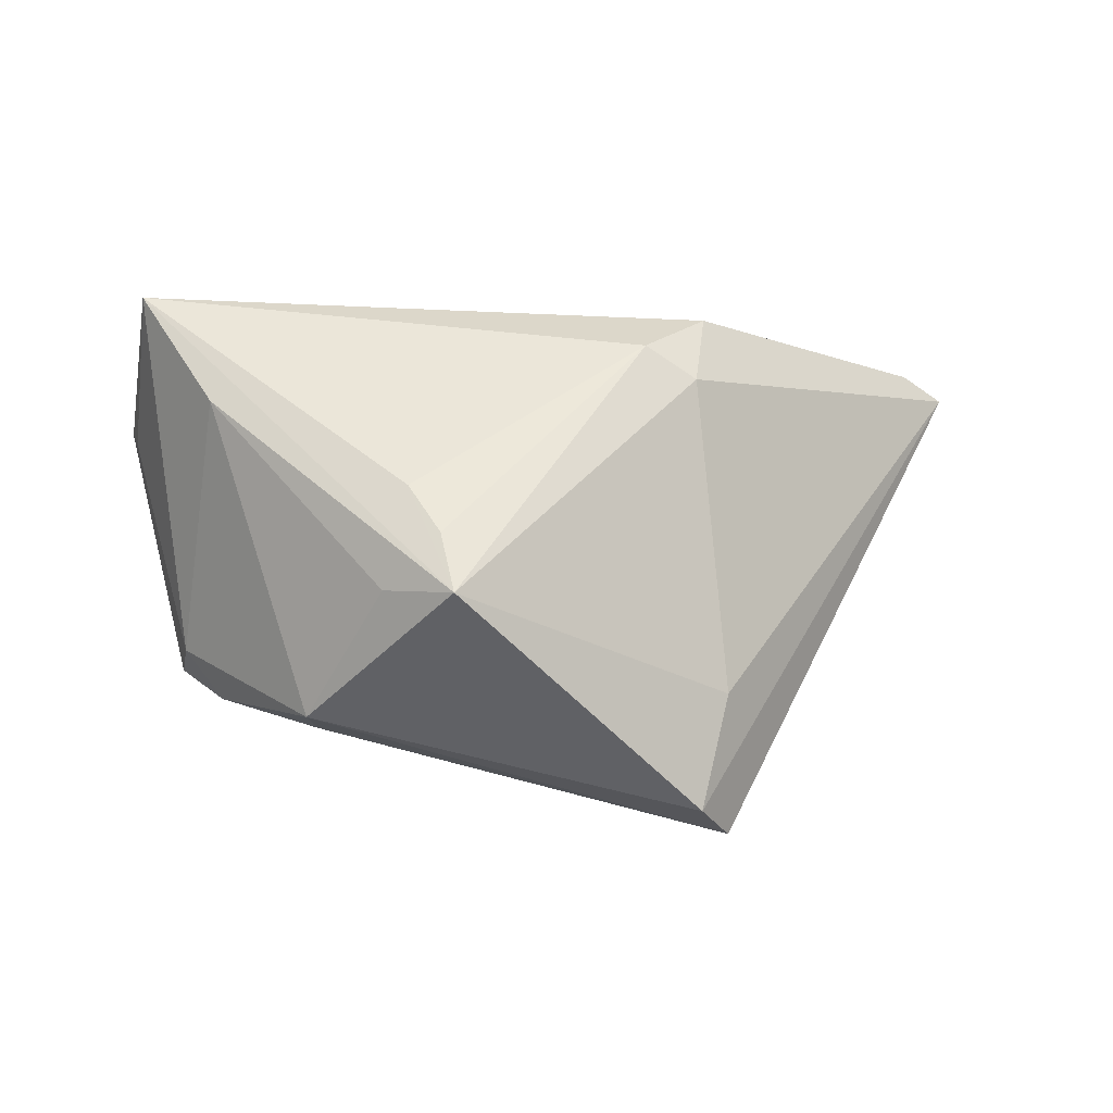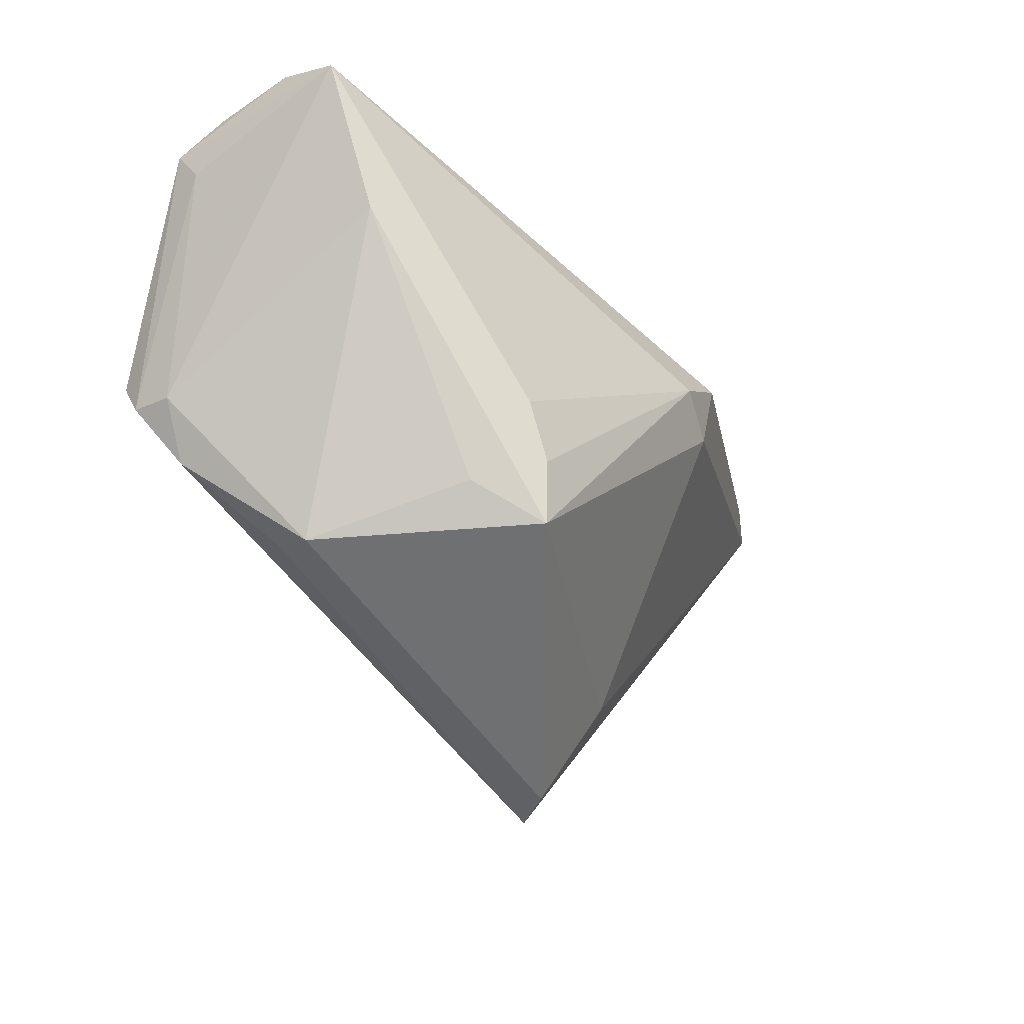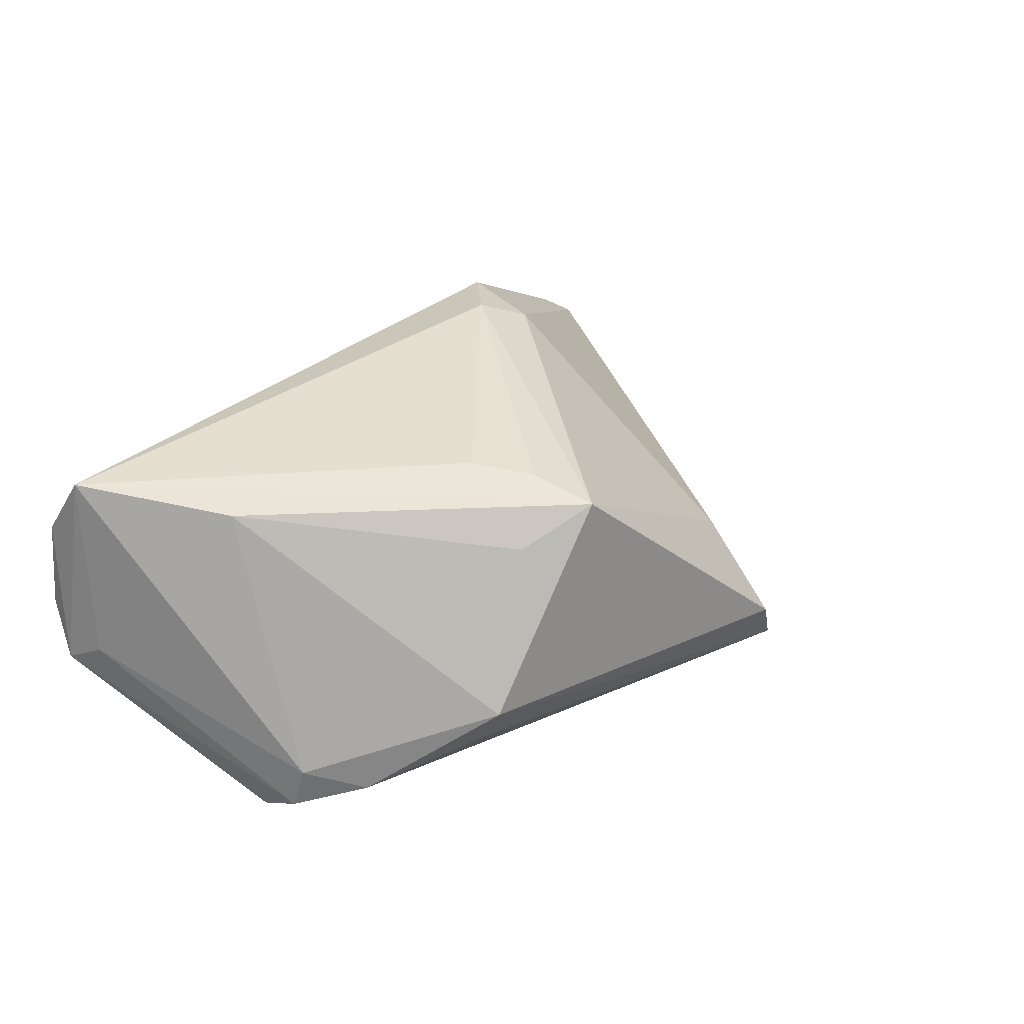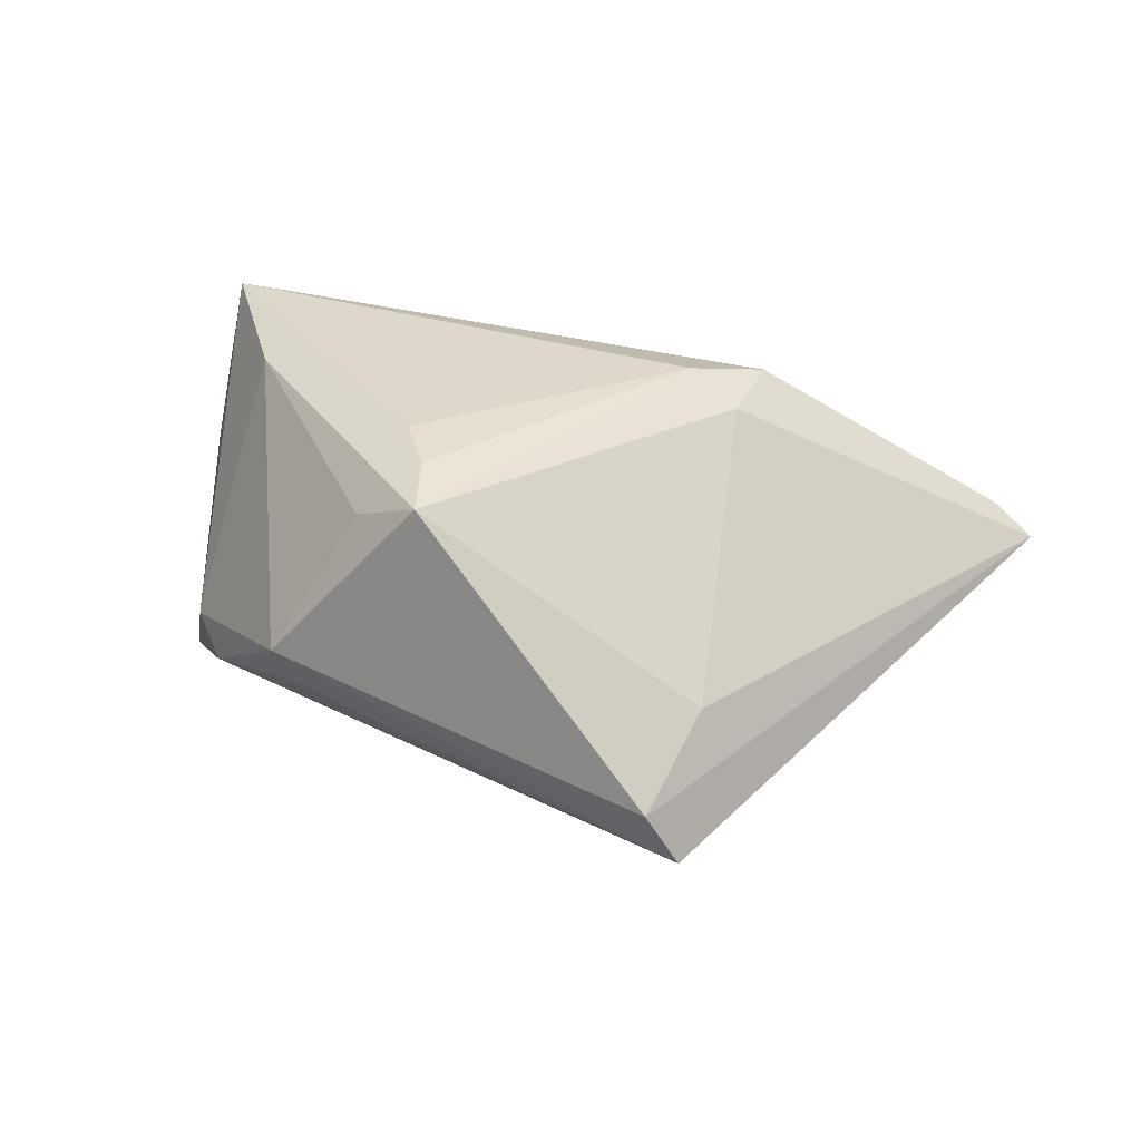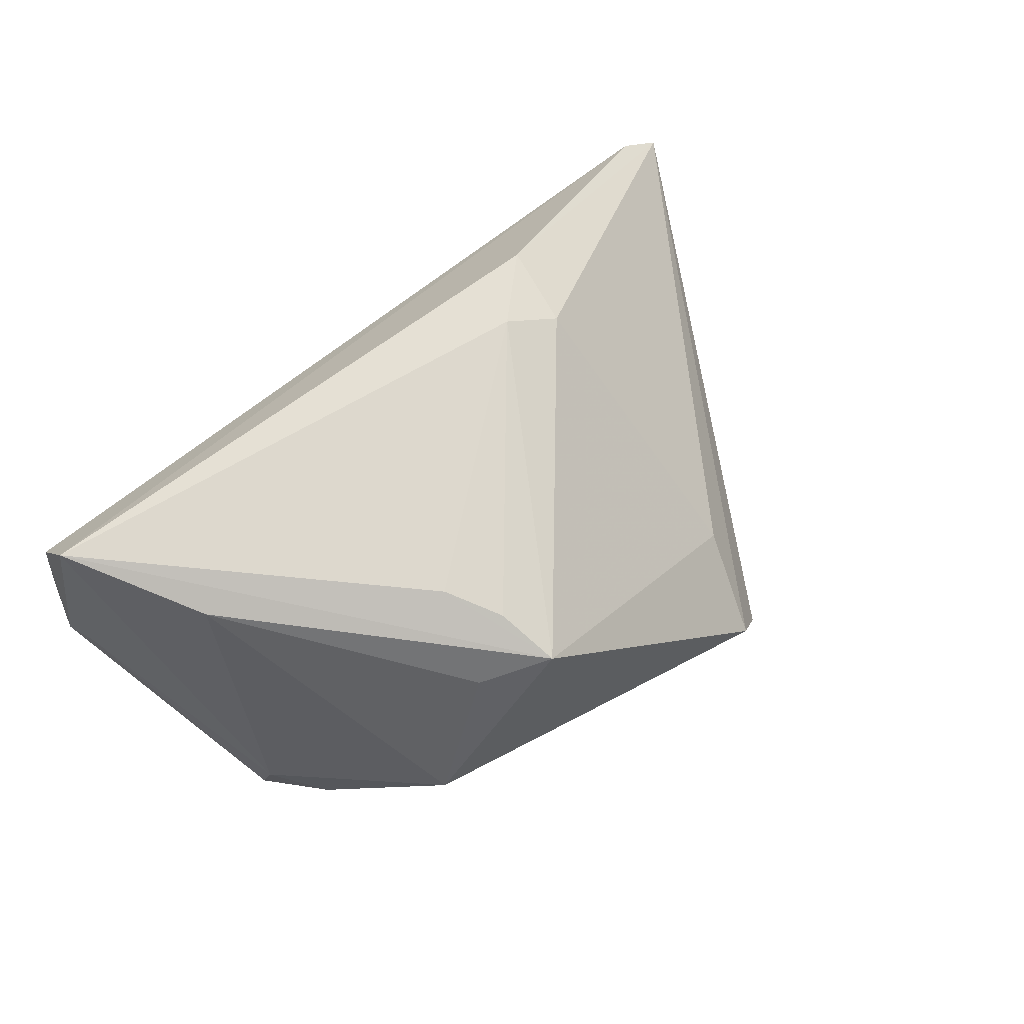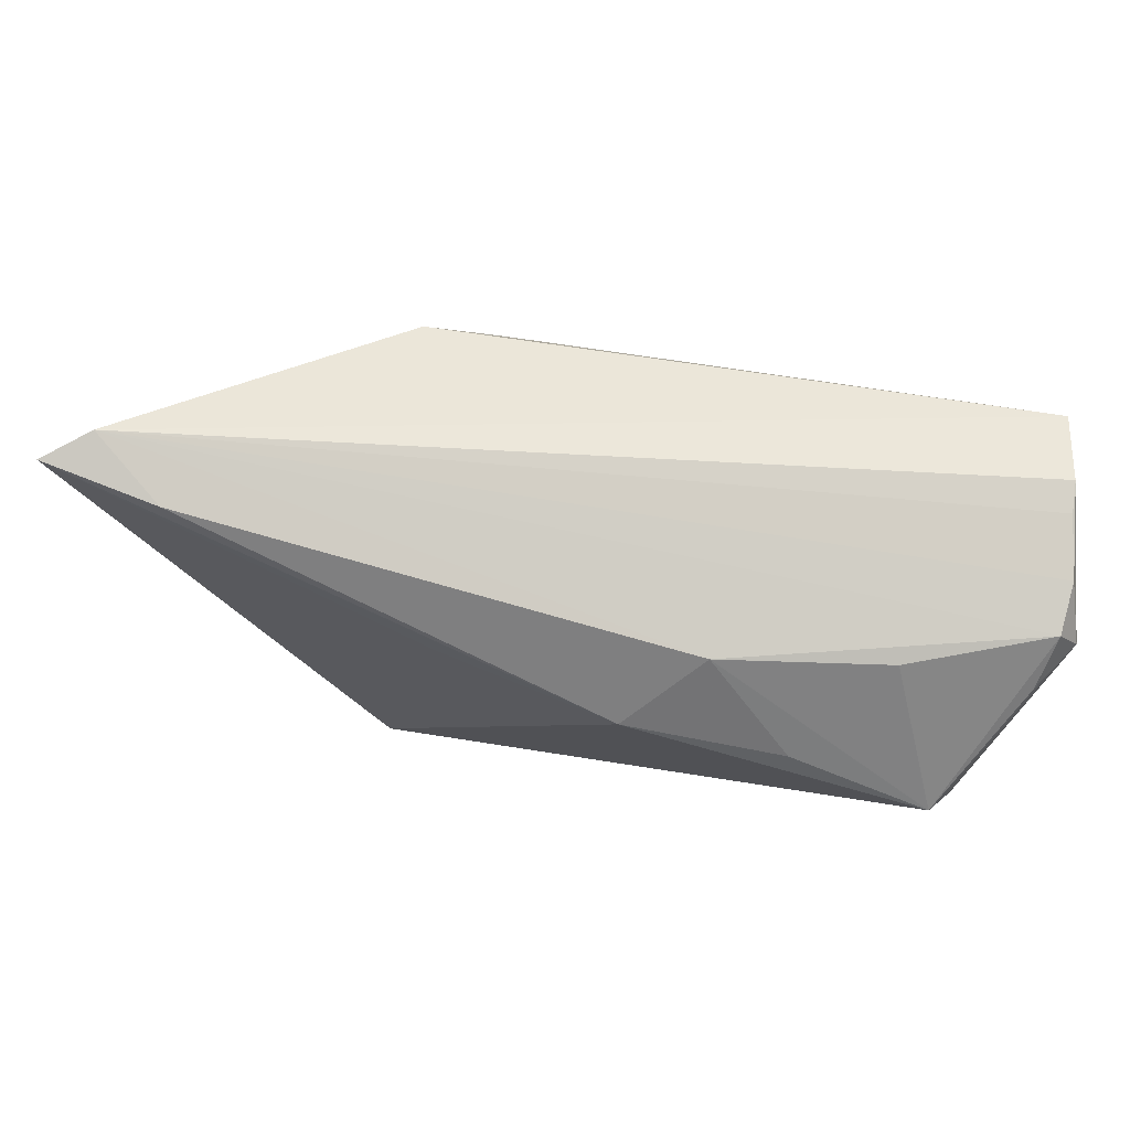
<metadata>
{"format":"obj","ext":"obj","renderer":"f3d","projection":"perspective","resolution":1024,"background":"white","views":[{"elev":47.9,"azim":-3.5,"up":"+Z"},{"elev":-41.8,"azim":-43.2,"up":"+Y"},{"elev":37.5,"azim":-52.1,"up":"+Z"},{"elev":31.3,"azim":12.3,"up":"+Z"},{"elev":72.3,"azim":-41.1,"up":"+Z"},{"elev":79.2,"azim":-168.2,"up":"+Y"}]}
</metadata>
<code>
v -0.04845 0.02312 -0.007733
v -0.0482 0.02822 0.01635
v -0.04701 0.02309 0.02527
v -0.04963 0.02759 -0.001914
v -0.0255 -0.0319 -0.0008884
v 0.03082 -0.02934 -0.003477
v -0.05097 0.01848 0.001211
v -0.04999 0.02798 0.004636
v 0.0549 0.02765 -0.008314
v -0.04189 0.01238 -0.02075
v 0.02218 0.008953 0.02527
v -0.03847 -0.01897 -0.01241
v 0.02625 -0.04279 -0.0113
v -0.006596 -0.02322 0.02439
v -0.0322 0.02675 -0.008873
v -0.02469 -0.02877 -0.007316
v -0.0403 0.01361 -0.02308
v -0.01053 -0.01559 0.02527
v -0.04361 -0.01199 -0.00983
v 0.02906 -0.03038 -0.02239
v -0.0108 0.02697 -0.01268
v 0.03114 0.01701 0.02216
v -0.04474 -0.01085 -0.01563
v 0.06447 0.02831 -0.001076
v 0.07034 0.02744 -0.005737
v -0.04294 -0.001713 -0.02035
v -0.05236 0.02346 -0.001657
v -0.005187 -0.03188 0.02261
v -0.02239 0.01824 -0.02073
v -0.002046 0.0193 -0.02123
v 0.03474 -0.03177 -0.01858
v -0.04538 -0.005775 -0.01805
v 0.03033 -0.04132 -0.01909
v -0.03699 0.004047 0.02295
v 0.029 0.00584 0.02146
v -0.01432 -0.02707 0.01816
v 0.02111 0.01802 -0.01685
v -0.0485 0.02831 0.01233
f 20 17 30
f 7 3 27
f 7 19 3
f 3 19 34
f 34 19 5
f 15 21 17
f 25 20 37
f 37 30 25
f 20 30 37
f 25 30 9
f 9 30 21
f 9 24 25
f 21 24 9
f 17 21 29
f 29 30 17
f 21 30 29
f 3 24 2
f 2 24 38
f 27 3 2
f 22 24 3
f 25 24 22
f 4 24 21
f 21 15 4
f 4 15 17
f 27 17 10
f 10 32 27
f 17 32 10
f 26 17 20
f 26 32 17
f 5 19 12
f 12 16 5
f 31 20 25
f 25 6 13
f 5 13 28
f 3 34 28
f 28 13 6
f 35 6 25
f 25 22 35
f 35 28 6
f 38 24 8
f 24 4 8
f 8 4 27
f 27 2 8
f 8 2 38
f 1 17 27
f 27 4 1
f 1 4 17
f 23 12 19
f 19 7 23
f 27 32 23
f 23 7 27
f 20 31 33
f 33 31 25
f 25 13 33
f 12 23 33
f 16 12 33
f 33 23 32
f 5 16 33
f 33 13 5
f 33 26 20
f 32 26 33
f 36 34 5
f 5 28 36
f 36 28 34
f 3 28 18
f 18 28 14
f 14 28 11
f 28 35 11
f 11 18 14
f 11 35 22
f 3 18 11
f 11 22 3

</code>
